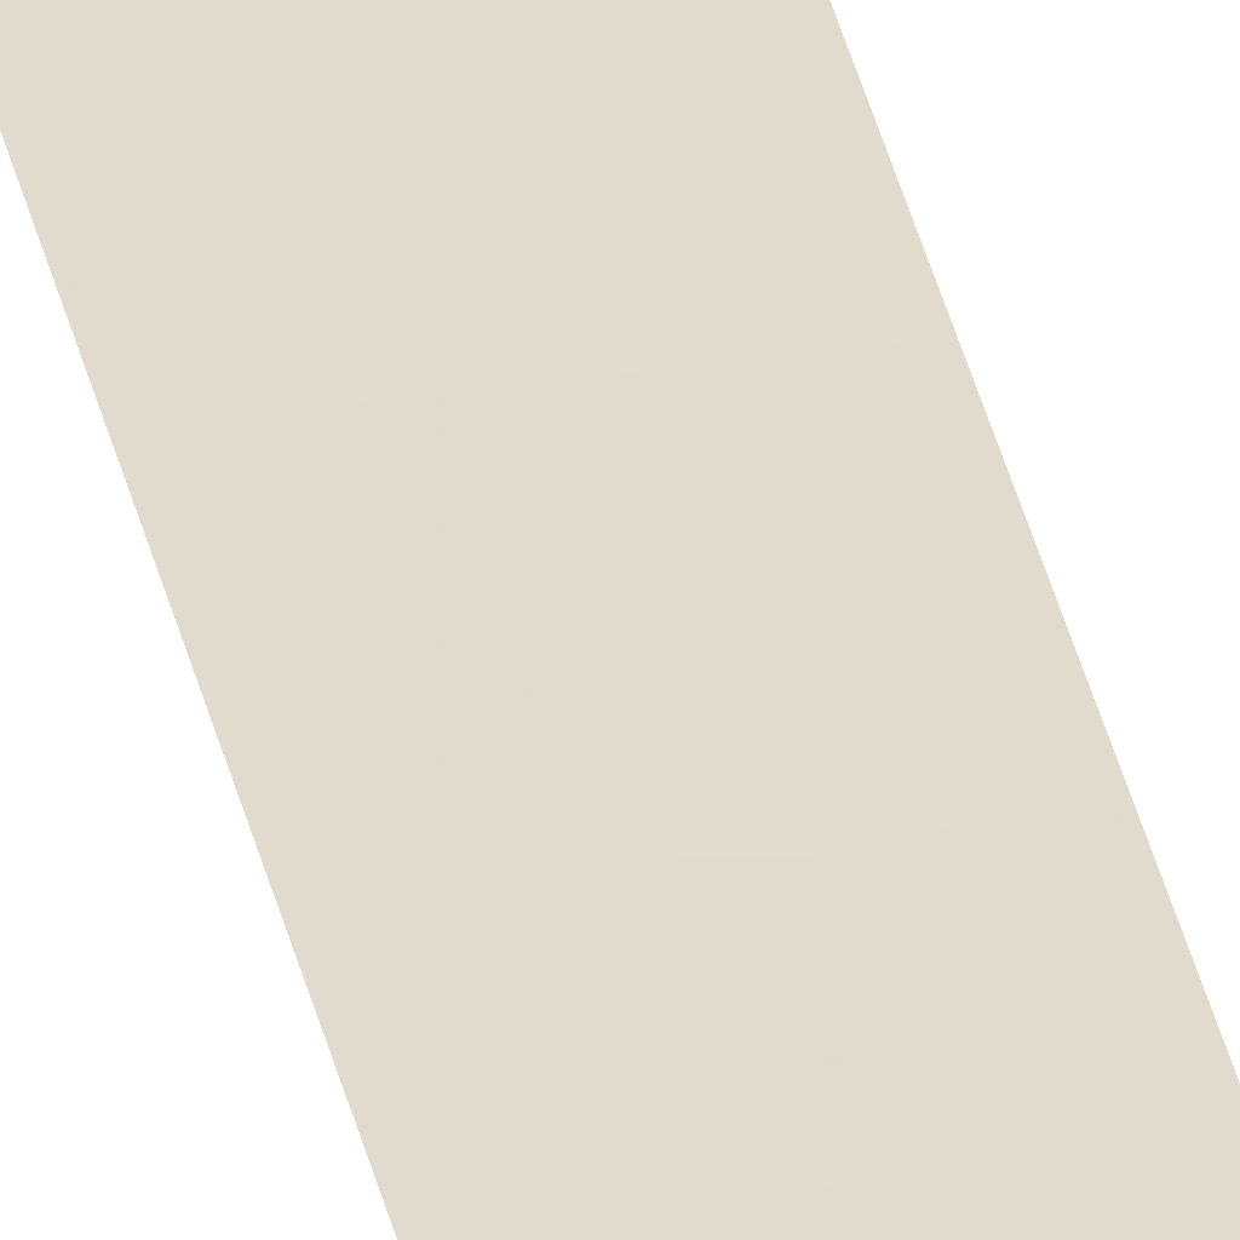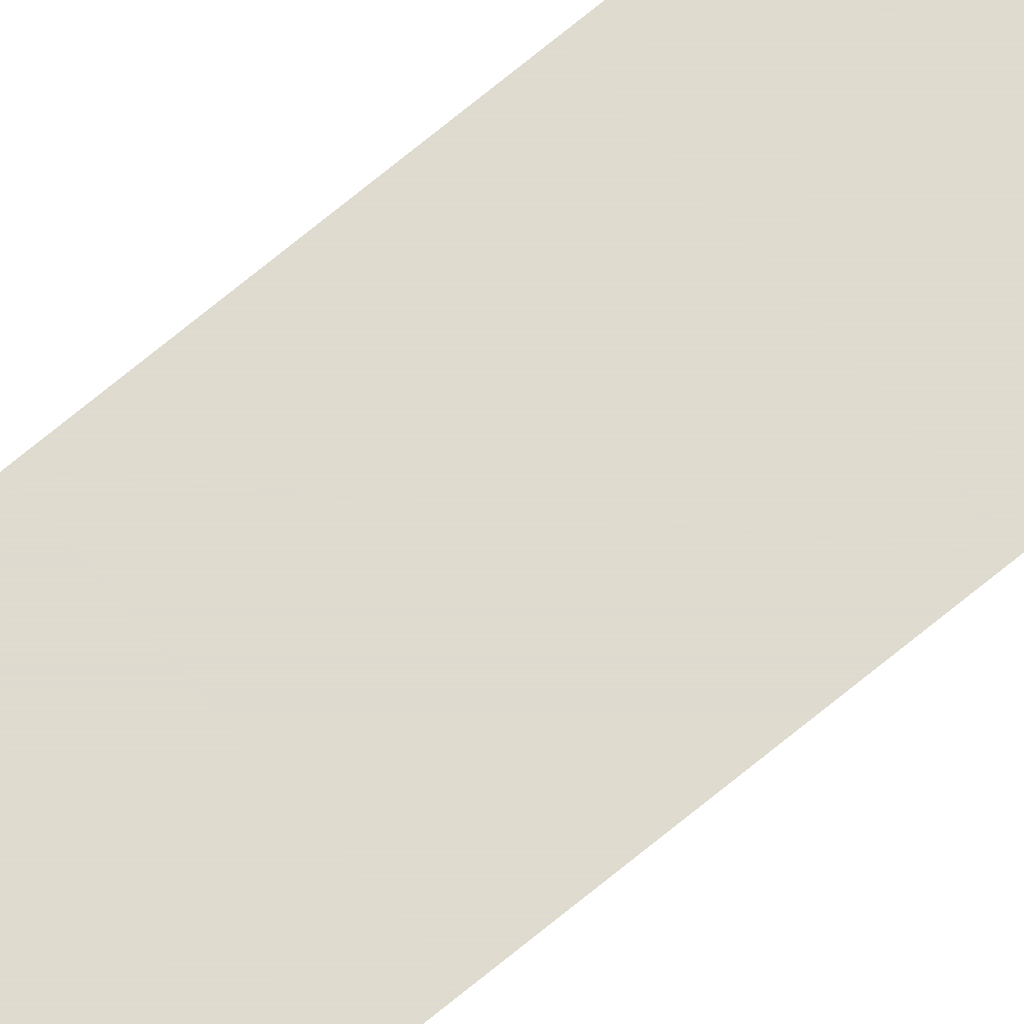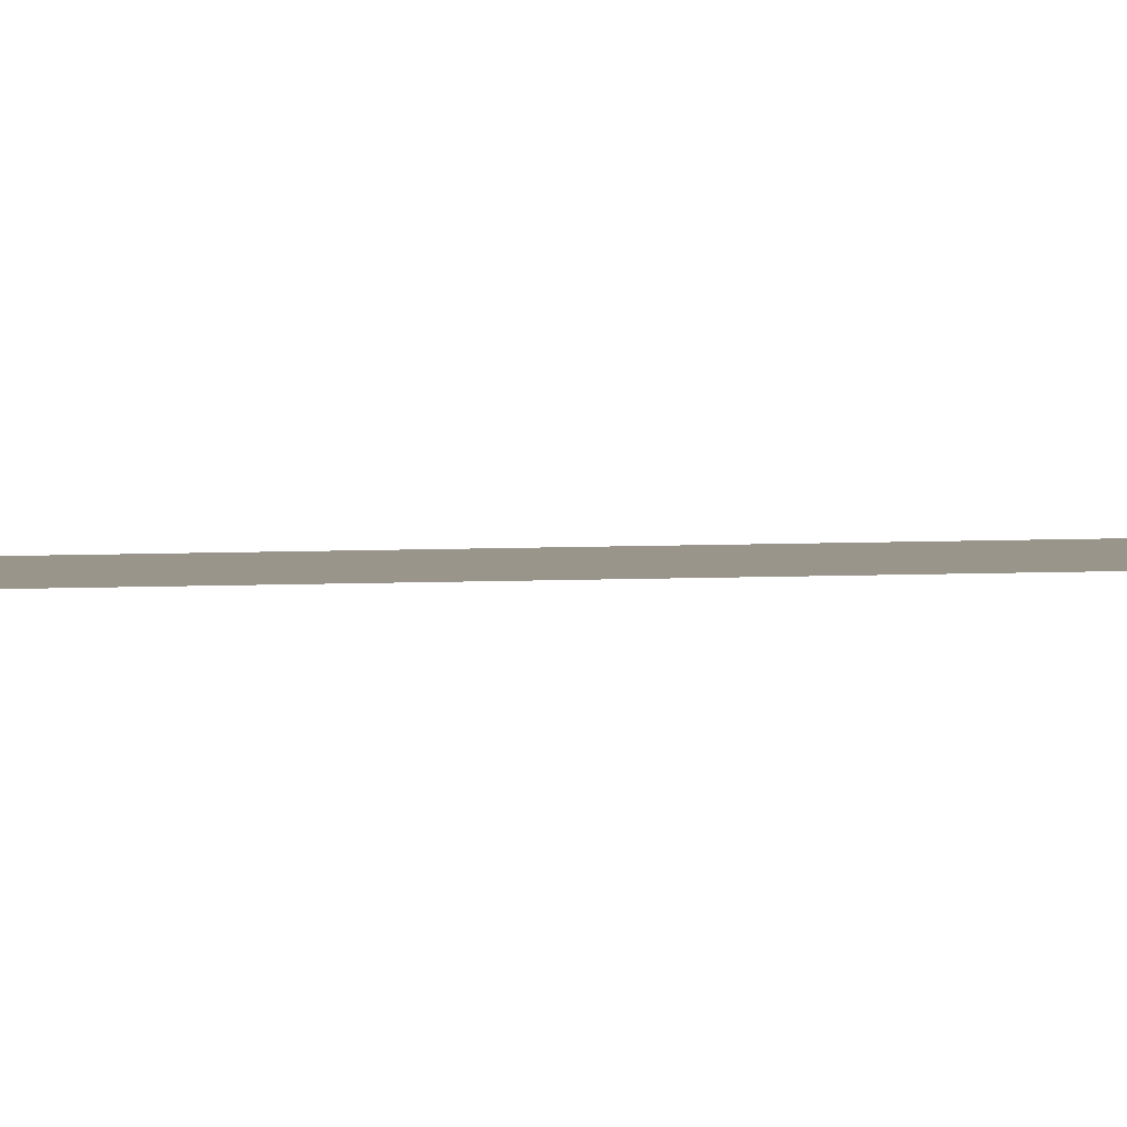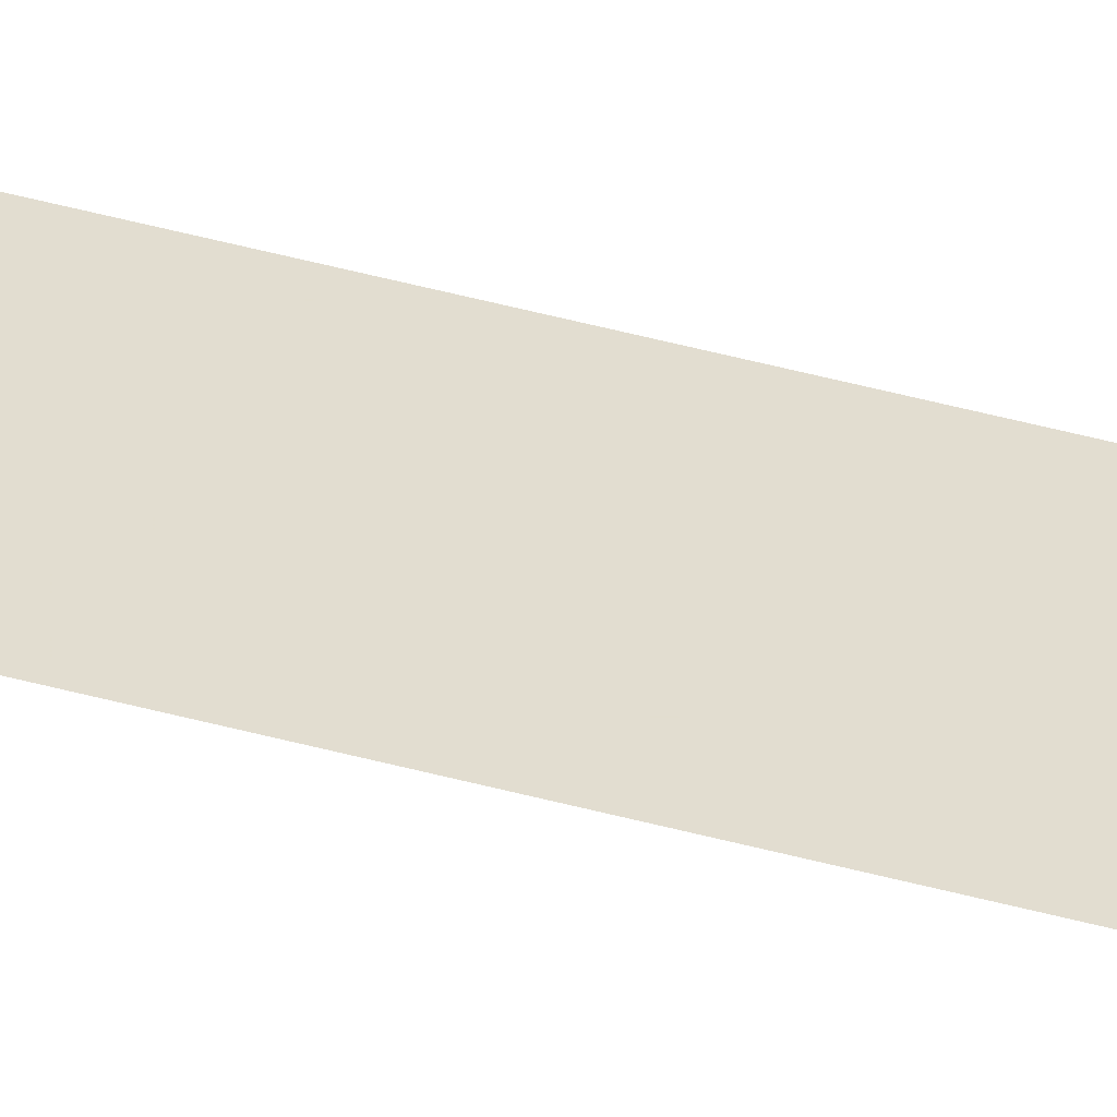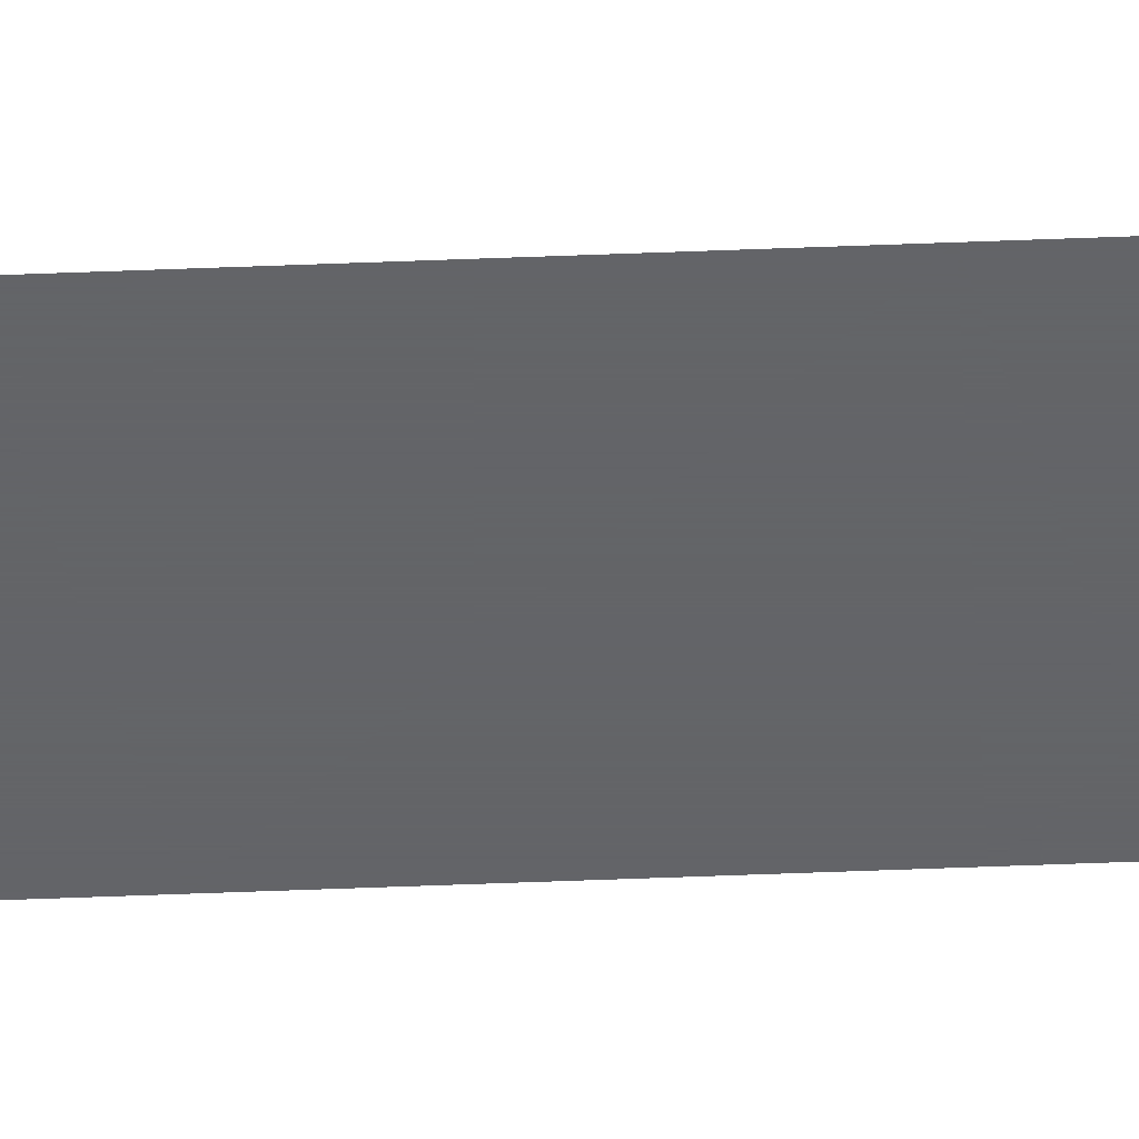
<metadata>
{"format":"obj","ext":"obj","renderer":"f3d","projection":"perspective","resolution":1024,"background":"white","views":[{"elev":33.2,"azim":168.6,"up":"+Z"},{"elev":70.5,"azim":-129.7,"up":"+Z"},{"elev":2.2,"azim":67.6,"up":"+Z"},{"elev":35.1,"azim":111.5,"up":"+Z"},{"elev":-51.3,"azim":-87.5,"up":"+Z"}]}
</metadata>
<code>
v     0    -0.7854     0
v     0    -0.7451     0
v     0    -0.7048     0
v     0    -0.6646     0
v     0    -0.6243     0
v     0    -0.584     0
v     0    -0.5437     0
v     0    -0.5035     0
v     0    -0.4632     0
v     0    -0.4229     0
v     0    -0.3826     0
v     0    -0.3424     0
v     0    -0.3021     0
v     0    -0.2618     0
v     0    -0.2215     0
v     0    -0.1812     0
v     0    -0.141     0
v     0    -0.1007     0
v     0    -0.06042     0
v     0    -0.02014     0
v     0     0.02014     0
v     0     0.06042     0
v     0     0.1007     0
v     0     0.141     0
v     0     0.1812     0
v     0     0.2215     0
v     0     0.2618     0
v     0     0.3021     0
v     0     0.3424     0
v     0     0.3826     0
v     0     0.4229     0
v     0     0.4632     0
v     0     0.5035     0
v     0     0.5437     0
v     0     0.584     0
v     0     0.6243     0
v     0     0.6646     0
v     0     0.7048     0
v     0     0.7451     0
v     0     0.7854     0
v     0.04    -0.7854     0
v     0.04    -0.7451     0
v     0.04    -0.7048     0
v     0.04    -0.6646     0
v     0.04    -0.6243     0
v     0.04    -0.584     0
v     0.04    -0.5437     0
v     0.04    -0.5035     0
v     0.04    -0.4632     0
v     0.04    -0.4229     0
v     0.04    -0.3826     0
v     0.04    -0.3424     0
v     0.04    -0.3021     0
v     0.04    -0.2618     0
v     0.04    -0.2215     0
v     0.04    -0.1812     0
v     0.04    -0.141     0
v     0.04    -0.1007     0
v     0.04    -0.06042     0
v     0.04    -0.02014     0
v     0.04     0.02014     0
v     0.04     0.06042     0
v     0.04     0.1007     0
v     0.04     0.141     0
v     0.04     0.1812     0
v     0.04     0.2215     0
v     0.04     0.2618     0
v     0.04     0.3021     0
v     0.04     0.3424     0
v     0.04     0.3826     0
v     0.04     0.4229     0
v     0.04     0.4632     0
v     0.04     0.5035     0
v     0.04     0.5437     0
v     0.04     0.584     0
v     0.04     0.6243     0
v     0.04     0.6646     0
v     0.04     0.7048     0
v     0.04     0.7451     0
v     0.04     0.7854     0
f 2 1 42
f 42 1 41
f 3 2 43
f 43 2 42
f 4 3 44
f 44 3 43
f 5 4 45
f 45 4 44
f 6 5 46
f 46 5 45
f 7 6 47
f 47 6 46
f 8 7 48
f 48 7 47
f 9 8 49
f 49 8 48
f 10 9 50
f 50 9 49
f 11 10 51
f 51 10 50
f 12 11 52
f 52 11 51
f 13 12 53
f 53 12 52
f 14 13 54
f 54 13 53
f 15 14 55
f 55 14 54
f 16 15 56
f 56 15 55
f 17 16 57
f 57 16 56
f 18 17 58
f 58 17 57
f 19 18 59
f 59 18 58
f 20 19 60
f 60 19 59
f 21 20 61
f 61 20 60
f 22 21 62
f 62 21 61
f 23 22 63
f 63 22 62
f 24 23 64
f 64 23 63
f 25 24 65
f 65 24 64
f 26 25 66
f 66 25 65
f 27 26 67
f 67 26 66
f 28 27 68
f 68 27 67
f 29 28 69
f 69 28 68
f 30 29 70
f 70 29 69
f 31 30 71
f 71 30 70
f 32 31 72
f 72 31 71
f 33 32 73
f 73 32 72
f 34 33 74
f 74 33 73
f 35 34 75
f 75 34 74
f 36 35 76
f 76 35 75
f 37 36 77
f 77 36 76
f 38 37 78
f 78 37 77
f 39 38 79
f 79 38 78
f 40 39 80
f 80 39 79

</code>
